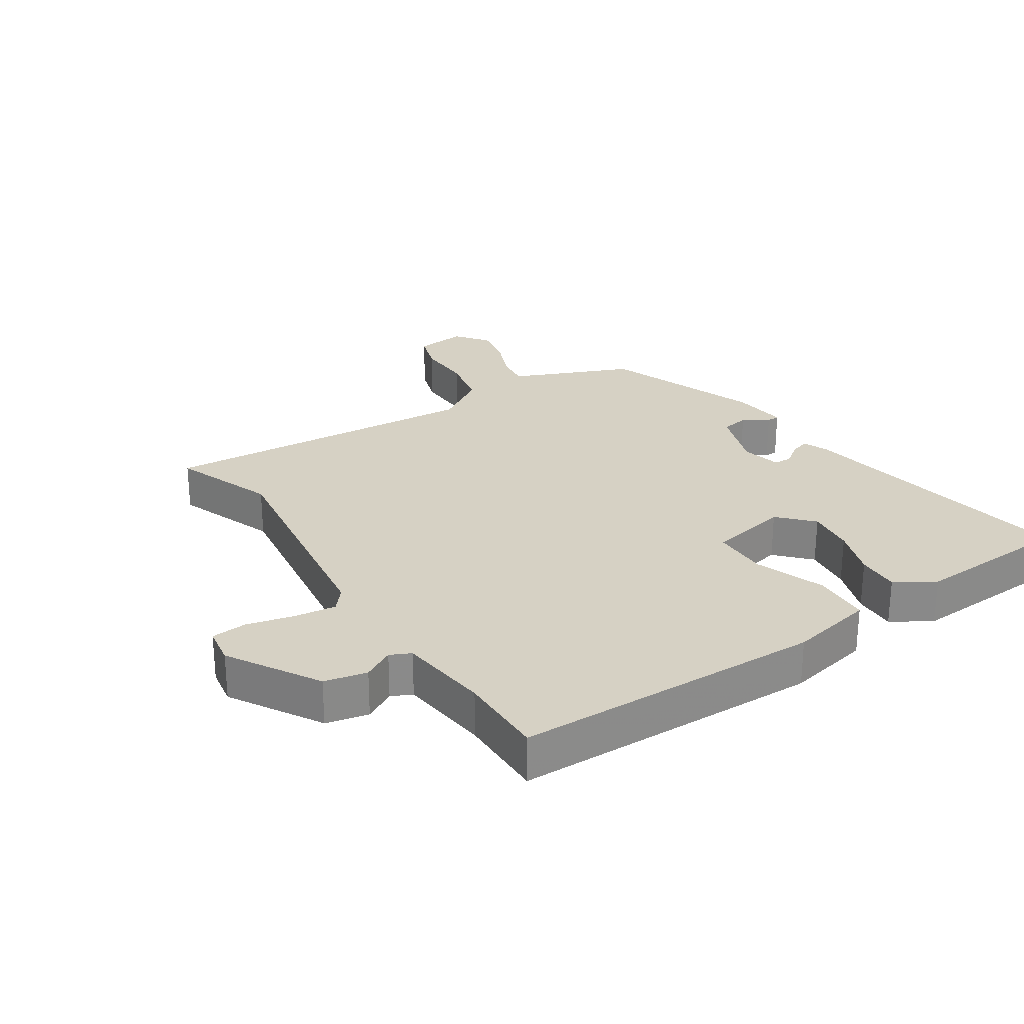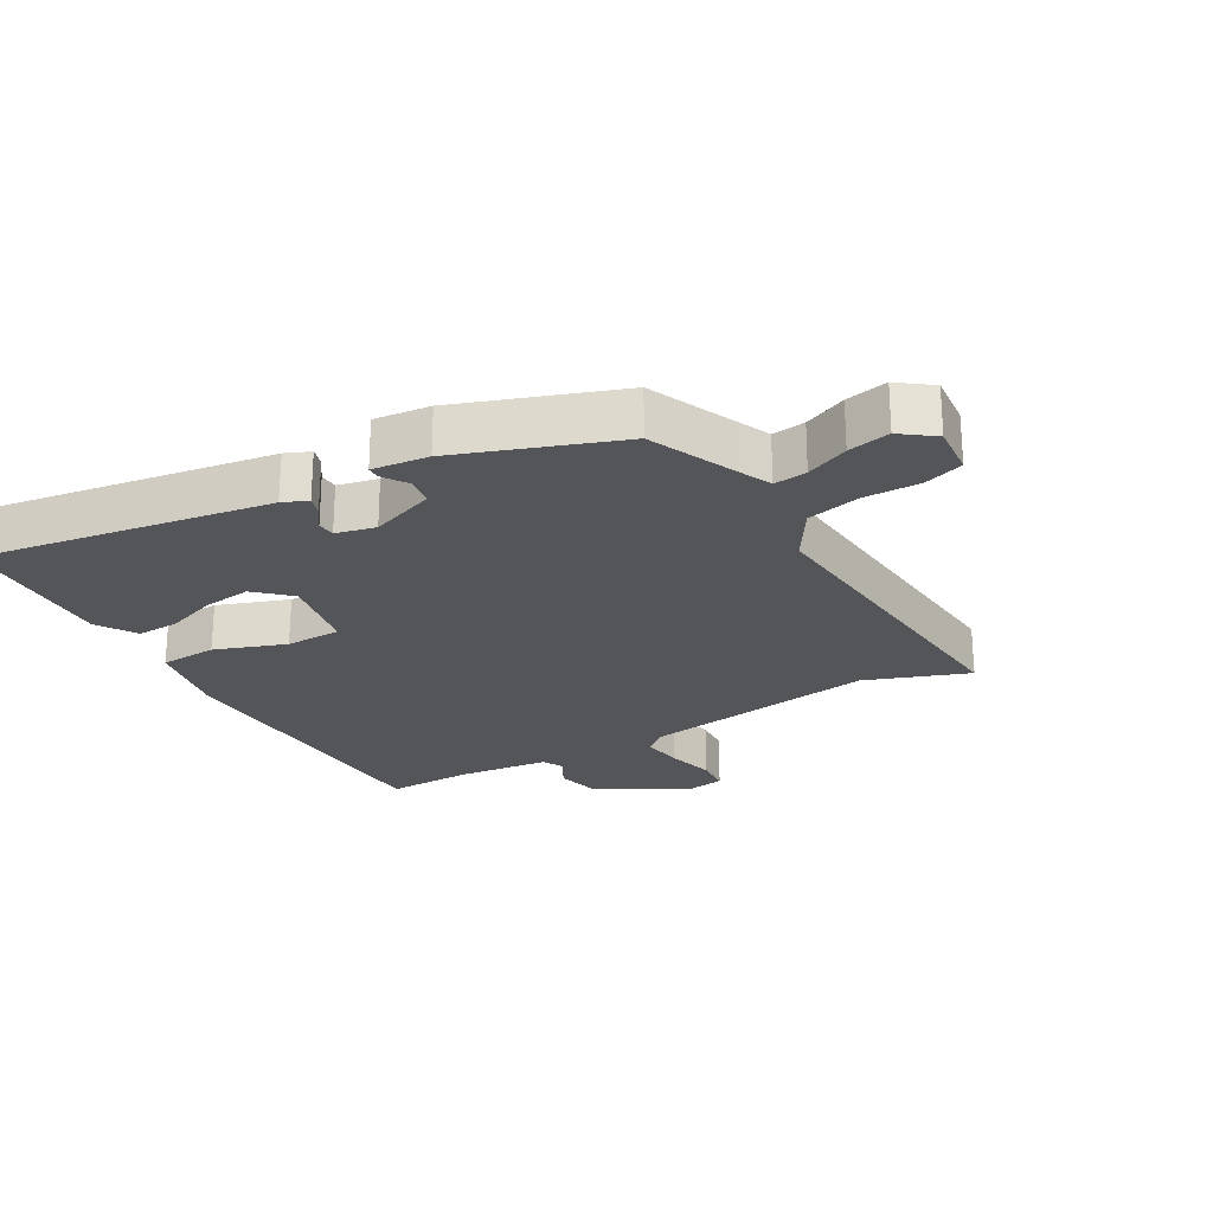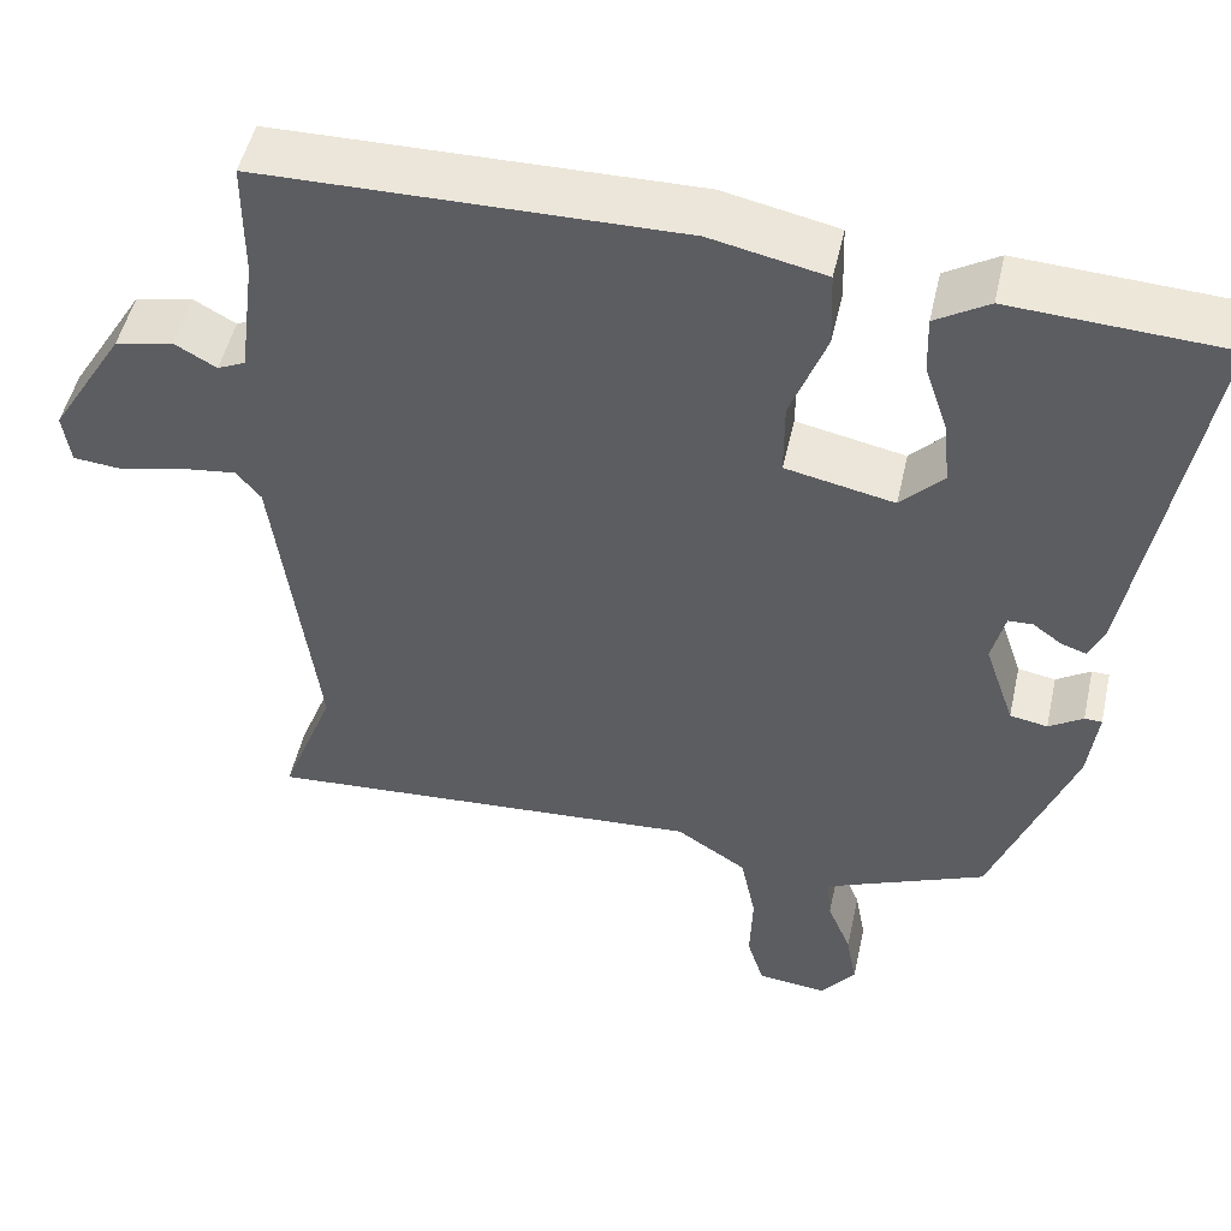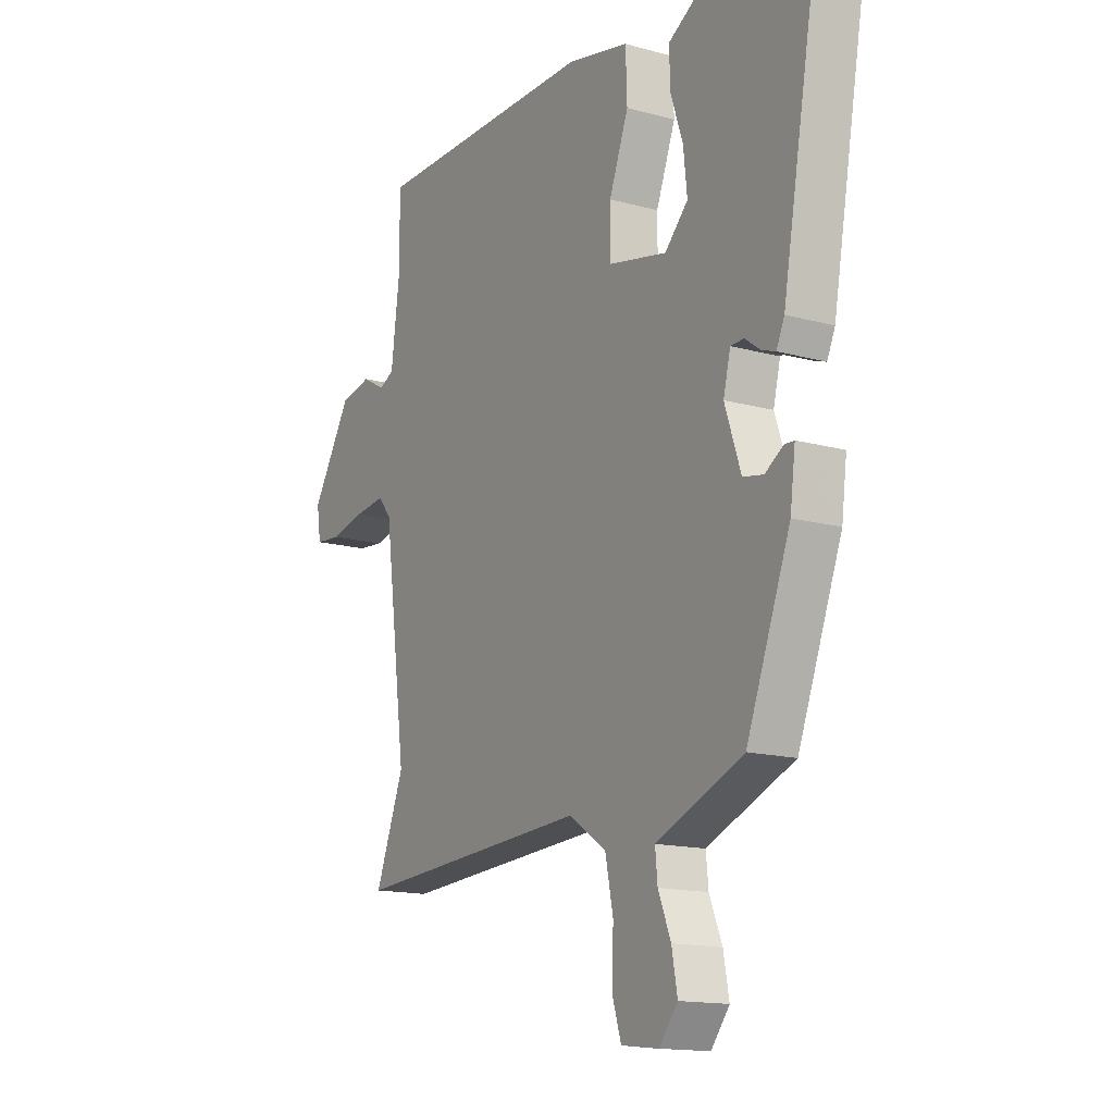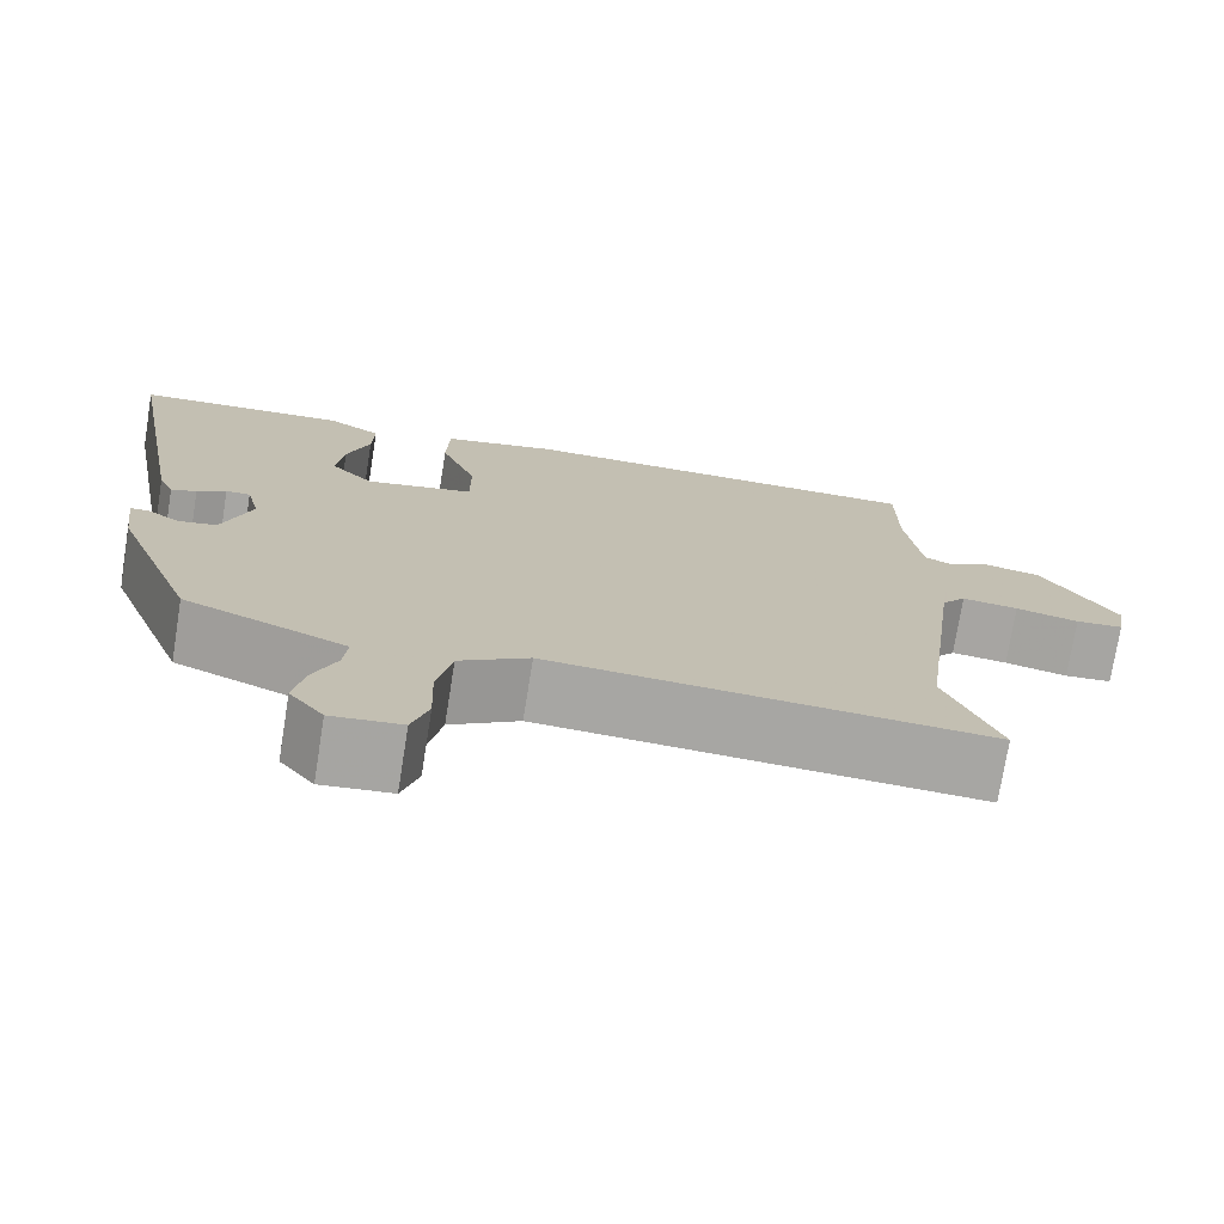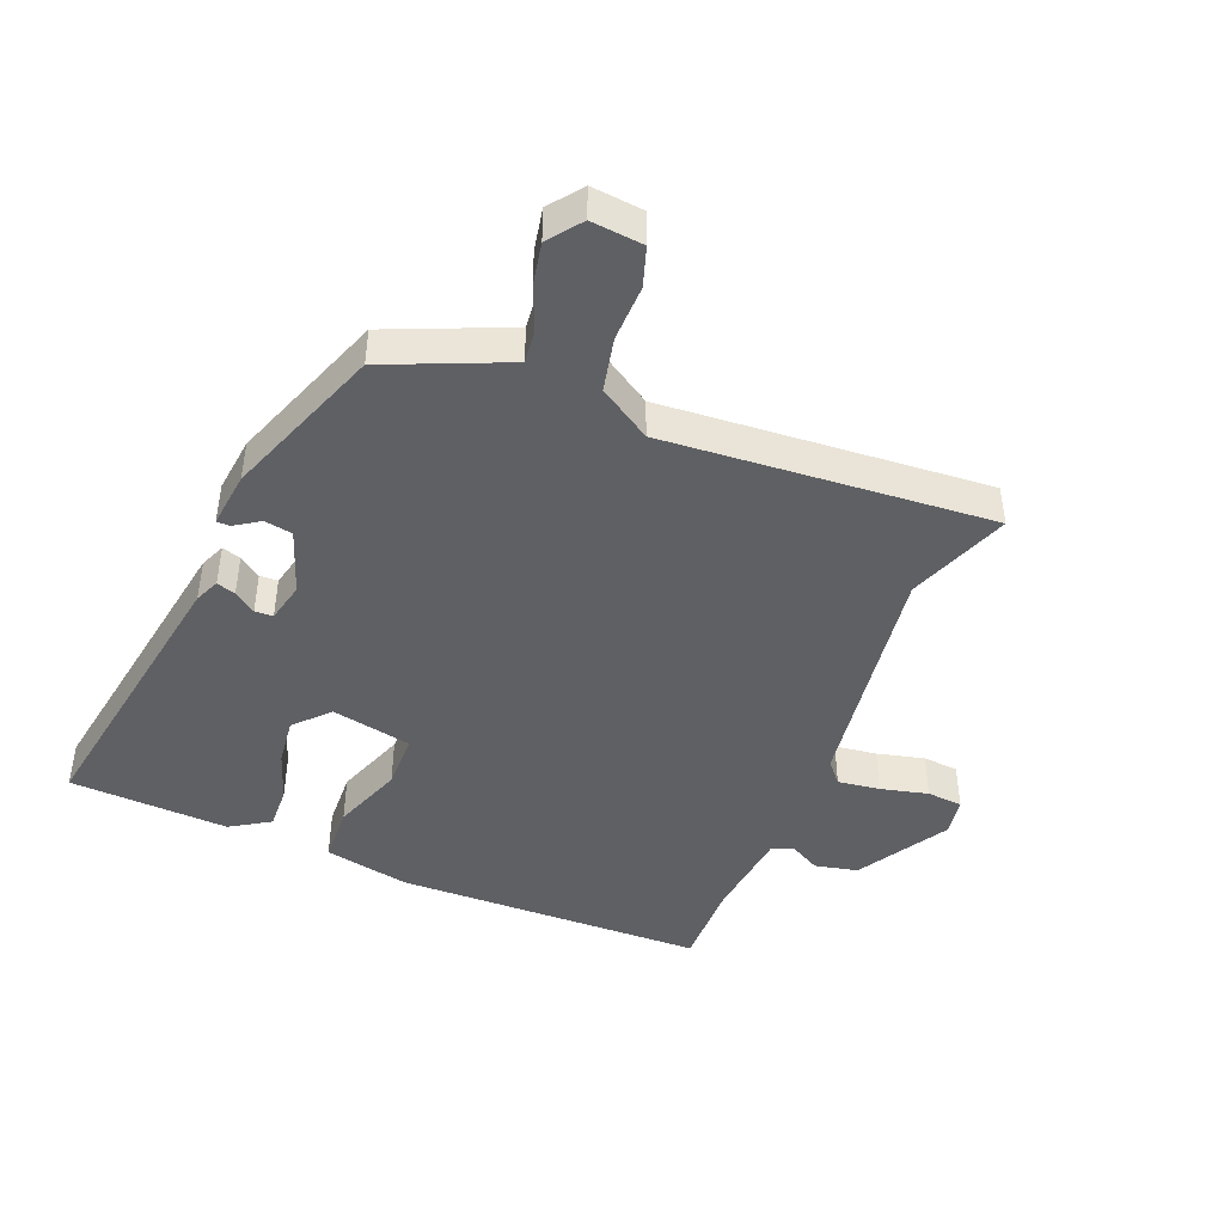
<metadata>
{"format":"obj","ext":"obj","renderer":"f3d","projection":"perspective","resolution":1024,"background":"white","views":[{"elev":27.0,"azim":-32.7,"up":"+Y"},{"elev":-24.3,"azim":121.0,"up":"+Y"},{"elev":49.7,"azim":12.5,"up":"+Z"},{"elev":-14.7,"azim":59.1,"up":"+Z"},{"elev":-74.2,"azim":170.9,"up":"+Z"},{"elev":-44.7,"azim":158.6,"up":"+Y"}]}
</metadata>
<code>
v 0.545 0.07 0.474
v 0.466 0.07 0.029
v 0.449 0.07 -0.009
v 0.42 0.07 0.001
v 0.387 0.07 0.025
v 0.359 0.07 0.024
v 0.344 0.07 -0.037
v 0.378 0.07 -0.137
v 0.421 0.07 -0.145
v 0.46 0.07 -0.12
v 0.48 0.07 -0.121
v 0.469 0.07 -0.207
v 0.376 0.07 -0.451
v 0.243 0.07 -0.506
v 0.191 0.07 -0.528
v 0.196 0.07 -0.579
v 0.223 0.07 -0.645
v 0.235 0.07 -0.71
v 0.196 0.07 -0.76
v 0.116 0.07 -0.751
v 0.097 0.07 -0.69
v 0.1 0.07 -0.604
v 0.083 0.07 -0.521
v 0.003 0.07 -0.469
v -0.5 0.07 -0.501
v -0.439 0.07 -0.344
v -0.487 0.07 0.023
v -0.515 0.07 0.057
v -0.58 0.07 0.049
v -0.653 0.07 0.032
v -0.708 0.07 0.037
v -0.717 0.07 0.096
v -0.632 0.07 0.235
v -0.566 0.07 0.249
v -0.518 0.07 0.222
v -0.486 0.07 0.237
v -0.468 0.07 0.377
v -0.468 0.07 0.512
v 0.009 0.07 0.518
v 0.14 0.07 0.49
v 0.143 0.07 0.402
v 0.102 0.07 0.294
v 0.102 0.07 0.208
v 0.226 0.07 0.182
v 0.275 0.07 0.233
v 0.267 0.07 0.307
v 0.241 0.07 0.385
v 0.239 0.07 0.451
v 0.3 0.07 0.488
v 0.545 0 0.474
v 0.466 0 0.029
v 0.449 0 -0.009
v 0.42 0 0.001
v 0.387 0 0.025
v 0.359 0 0.024
v 0.344 0 -0.037
v 0.378 0 -0.137
v 0.421 0 -0.145
v 0.46 0 -0.12
v 0.48 0 -0.121
v 0.469 0 -0.207
v 0.376 0 -0.451
v 0.243 0 -0.506
v 0.191 0 -0.528
v 0.196 0 -0.579
v 0.223 0 -0.645
v 0.235 0 -0.71
v 0.196 0 -0.76
v 0.116 0 -0.751
v 0.097 0 -0.69
v 0.1 0 -0.604
v 0.083 0 -0.521
v 0.003 0 -0.469
v -0.5 0 -0.501
v -0.439 0 -0.344
v -0.487 0 0.023
v -0.515 0 0.057
v -0.58 0 0.049
v -0.653 0 0.032
v -0.708 0 0.037
v -0.717 0 0.096
v -0.632 0 0.235
v -0.566 0 0.249
v -0.518 0 0.222
v -0.486 0 0.237
v -0.468 0 0.377
v -0.468 0 0.512
v 0.009 0 0.518
v 0.14 0 0.49
v 0.143 0 0.402
v 0.102 0 0.294
v 0.102 0 0.208
v 0.226 0 0.182
v 0.275 0 0.233
v 0.267 0 0.307
v 0.241 0 0.385
v 0.239 0 0.451
v 0.3 0 0.488
f 3 4 5
f 2 3 5
f 1 2 5
f 49 1 5
f 48 49 5
f 47 48 5
f 46 47 5
f 45 46 5 6
f 44 45 6 7
f 43 44 7 8
f 40 41 42
f 39 40 42
f 38 39 42
f 37 38 42
f 36 37 42 43
f 35 36 43 8
f 33 34 35
f 32 33 35
f 31 32 35
f 30 31 35
f 29 30 35
f 28 29 35
f 27 28 35 8
f 24 25 26
f 27 8 9
f 26 27 9
f 24 26 9
f 20 21 22
f 19 20 22
f 18 19 22
f 17 18 22
f 16 17 22
f 15 16 22 23
f 10 11 12
f 9 10 12
f 24 9 12
f 23 24 12
f 15 23 12
f 14 15 12
f 12 13 14
f 54 53 52
f 54 52 51
f 54 51 50
f 54 50 98
f 54 98 97
f 54 97 96
f 54 96 95
f 55 54 95 94
f 56 55 94 93
f 57 56 93 92
f 91 90 89
f 91 89 88
f 91 88 87
f 91 87 86
f 92 91 86 85
f 57 92 85 84
f 84 83 82
f 84 82 81
f 84 81 80
f 84 80 79
f 84 79 78
f 84 78 77
f 57 84 77 76
f 75 74 73
f 58 57 76
f 58 76 75
f 58 75 73
f 71 70 69
f 71 69 68
f 71 68 67
f 71 67 66
f 71 66 65
f 72 71 65 64
f 61 60 59
f 61 59 58
f 61 58 73
f 61 73 72
f 61 72 64
f 61 64 63
f 63 62 61
f 1 50 51 2
f 2 51 52 3
f 3 52 53 4
f 4 53 54 5
f 5 54 55 6
f 6 55 56 7
f 7 56 57 8
f 8 57 58 9
f 9 58 59 10
f 10 59 60 11
f 11 60 61 12
f 12 61 62 13
f 13 62 63 14
f 14 63 64 15
f 15 64 65 16
f 16 65 66 17
f 17 66 67 18
f 18 67 68 19
f 19 68 69 20
f 20 69 70 21
f 21 70 71 22
f 22 71 72 23
f 23 72 73 24
f 24 73 74 25
f 25 74 75 26
f 26 75 76 27
f 27 76 77 28
f 28 77 78 29
f 29 78 79 30
f 30 79 80 31
f 31 80 81 32
f 32 81 82 33
f 33 82 83 34
f 34 83 84 35
f 35 84 85 36
f 36 85 86 37
f 37 86 87 38
f 38 87 88 39
f 39 88 89 40
f 40 89 90 41
f 41 90 91 42
f 42 91 92 43
f 43 92 93 44
f 44 93 94 45
f 45 94 95 46
f 46 95 96 47
f 47 96 97 48
f 48 97 98 49
f 49 98 50 1

</code>
